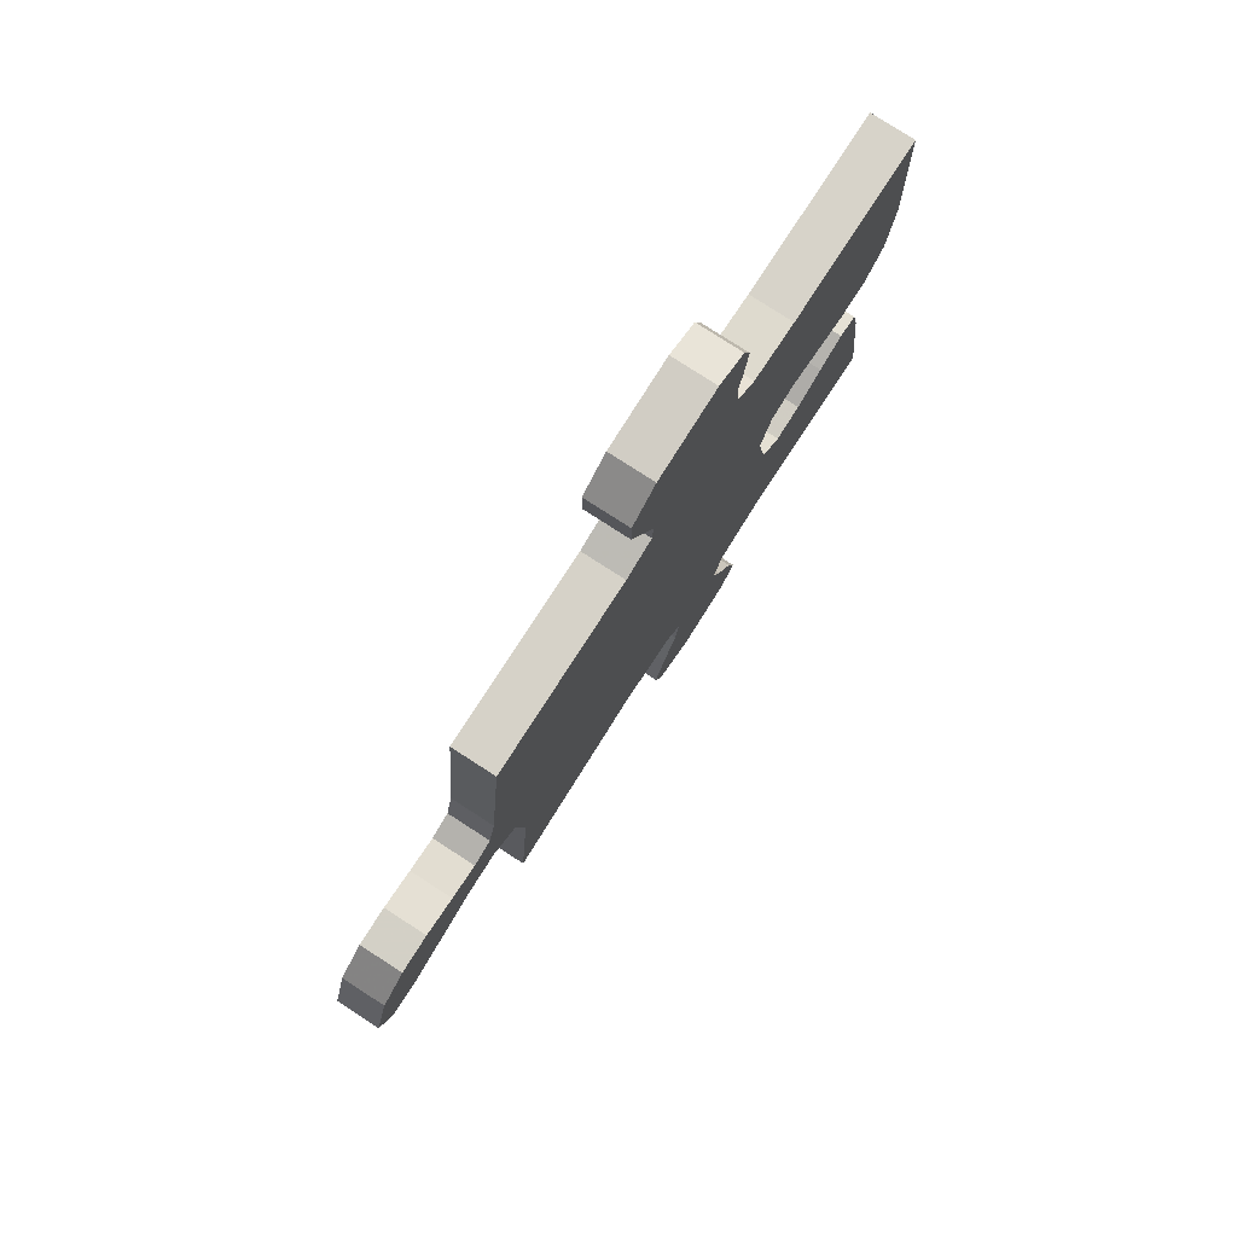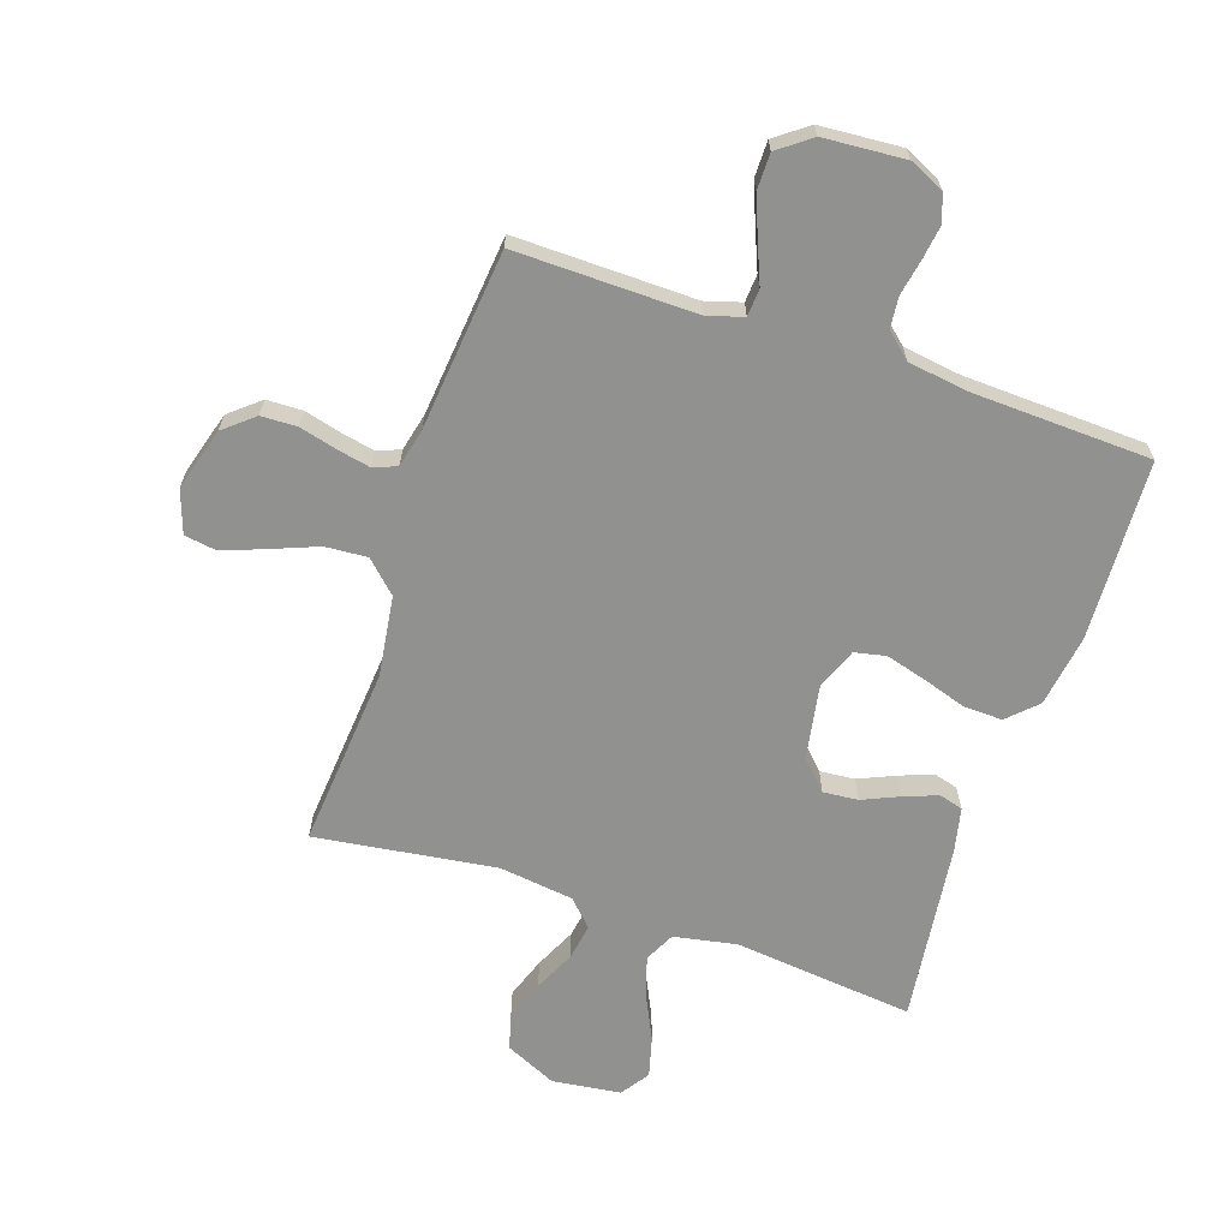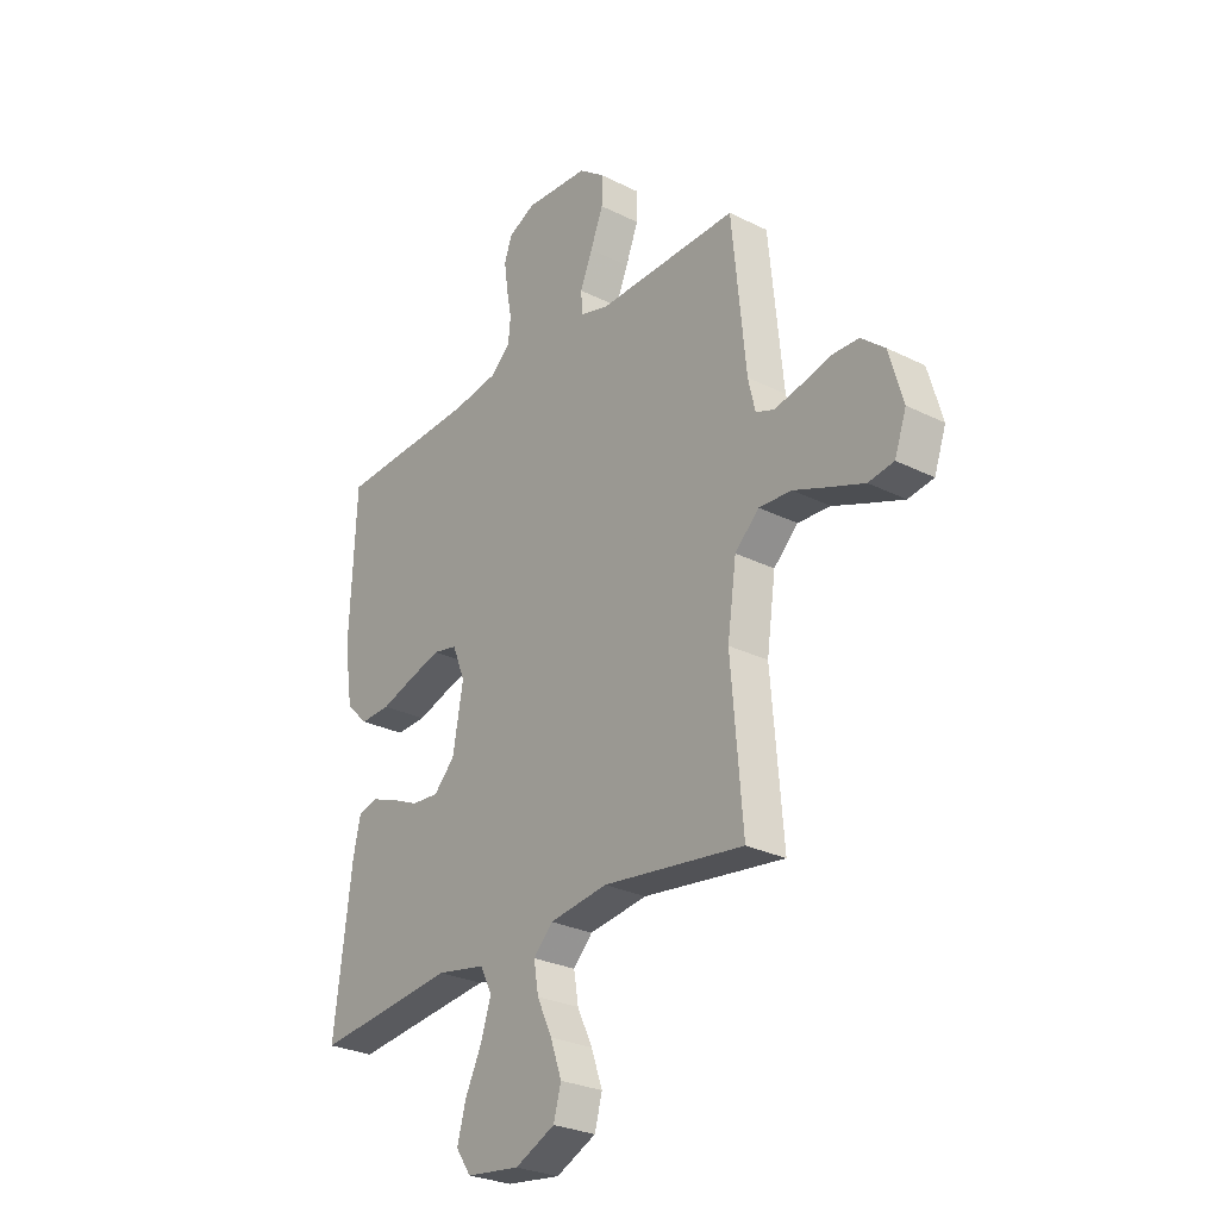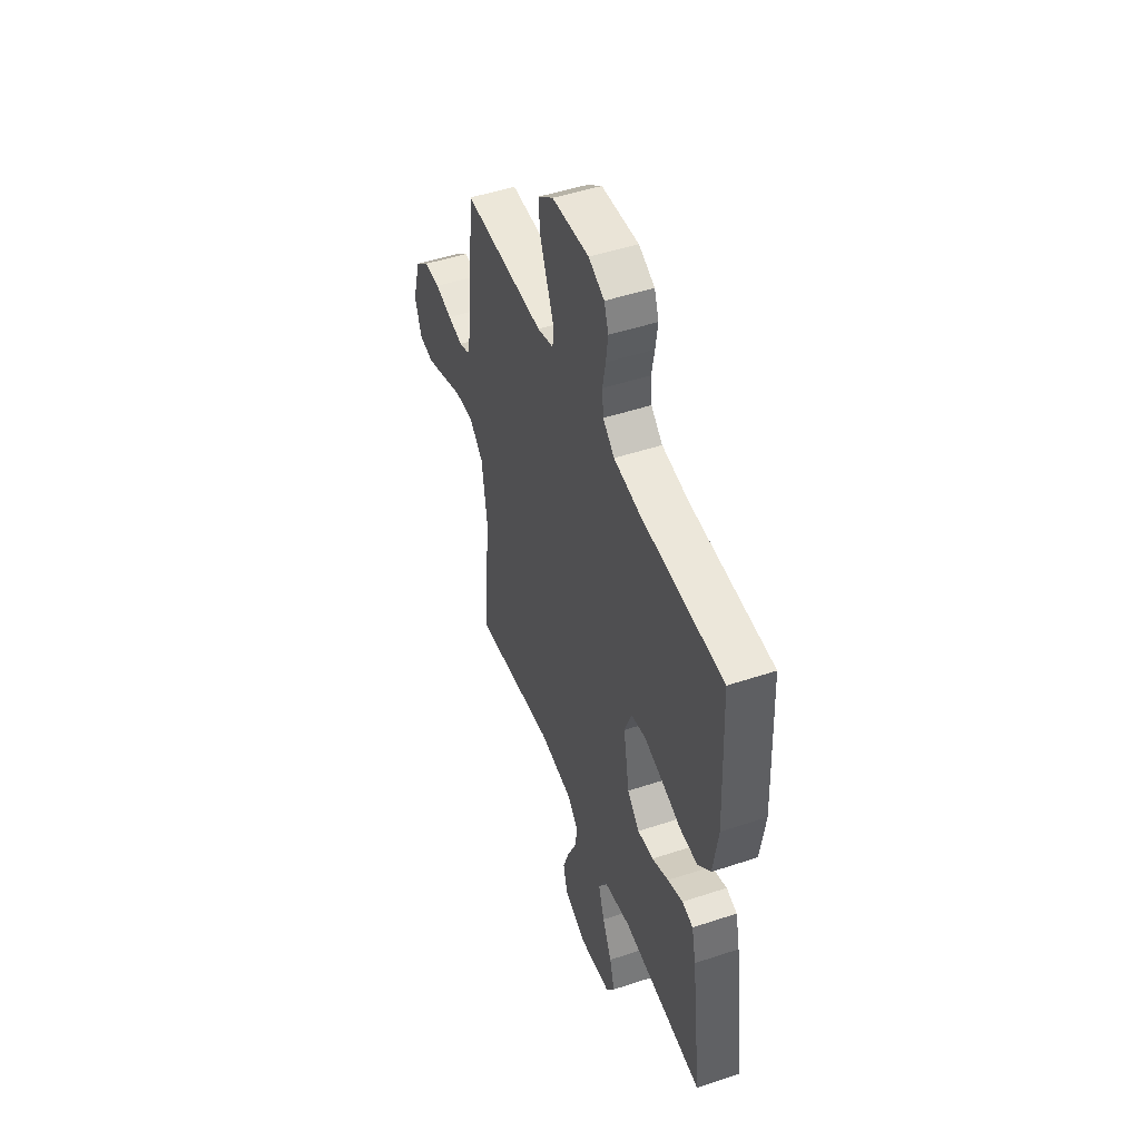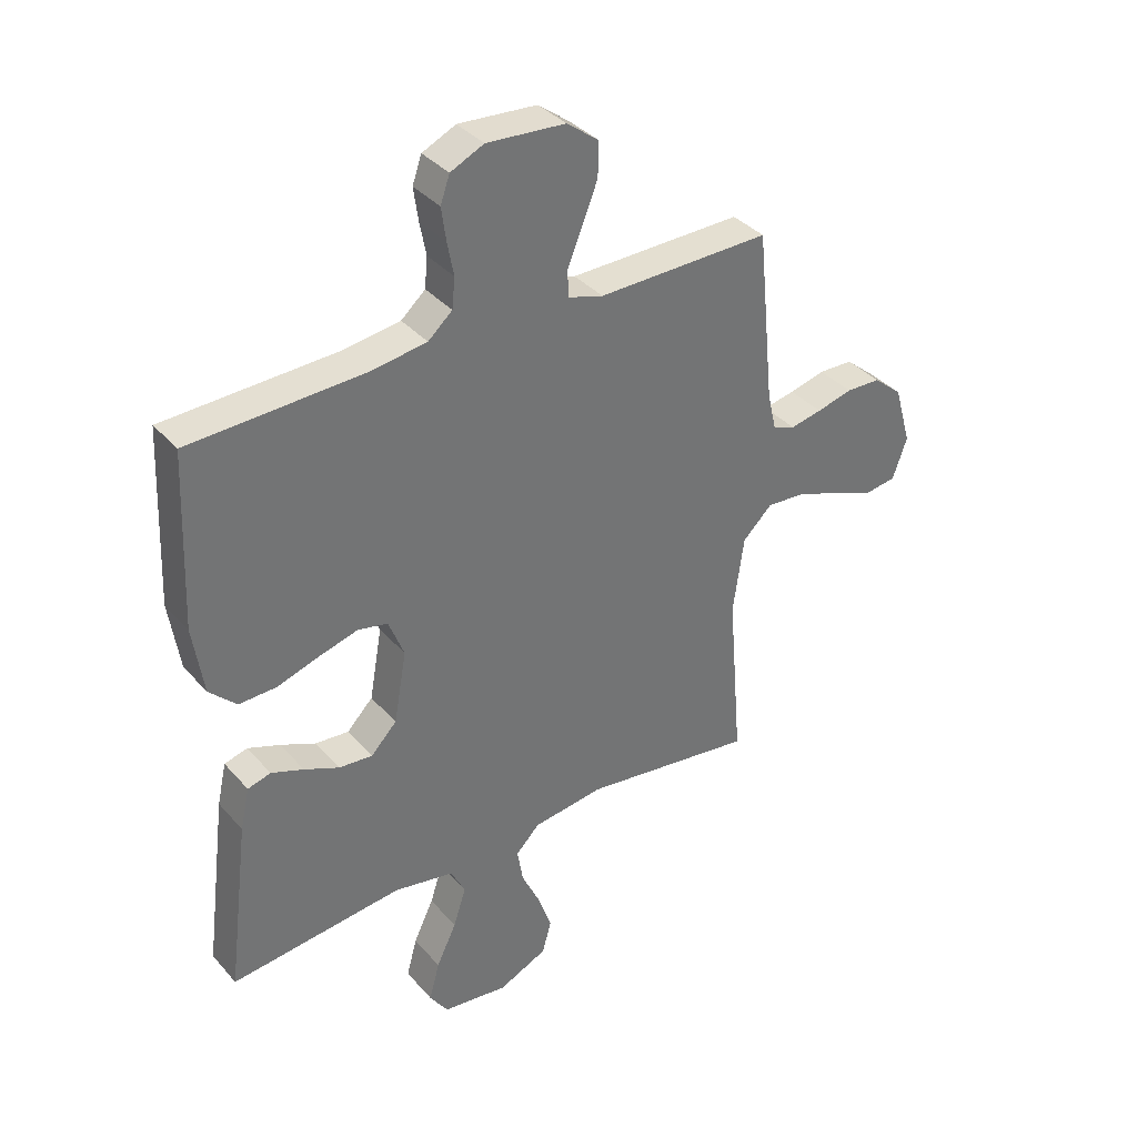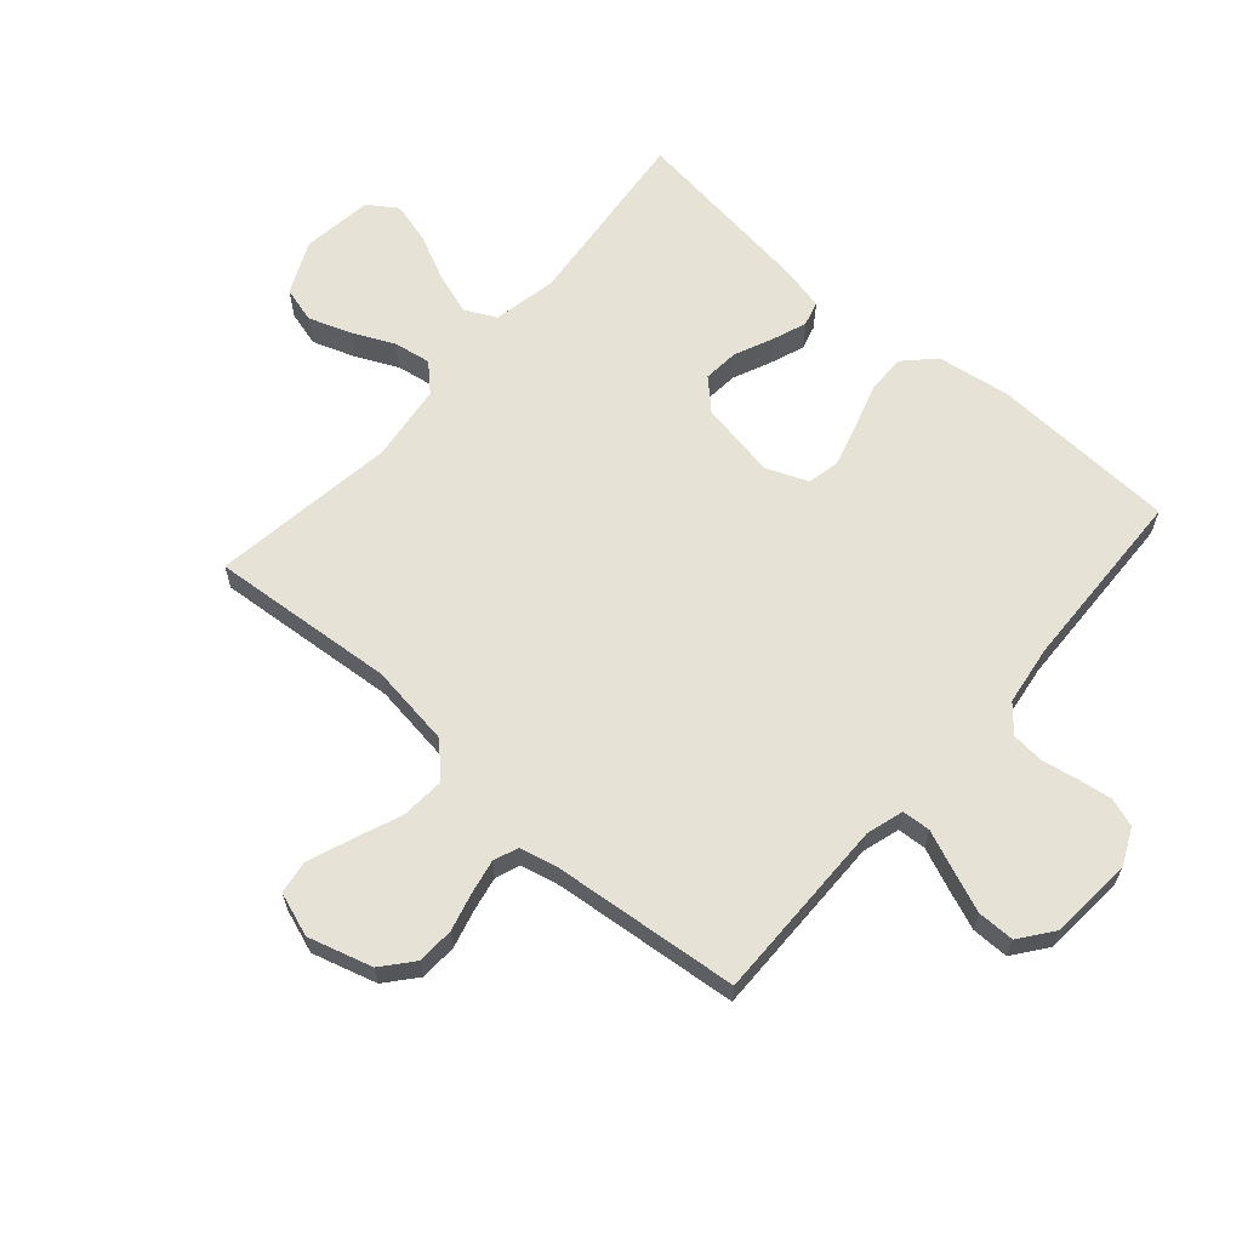
<metadata>
{"format":"obj","ext":"obj","renderer":"f3d","projection":"perspective","resolution":1024,"background":"white","views":[{"elev":78.8,"azim":-57.2,"up":"+Z"},{"elev":-65.9,"azim":-18.7,"up":"+Y"},{"elev":-27.7,"azim":-127.3,"up":"+Z"},{"elev":48.8,"azim":69.7,"up":"+Z"},{"elev":36.4,"azim":144.5,"up":"+Z"},{"elev":63.7,"azim":-48.8,"up":"+Y"}]}
</metadata>
<code>
v -0.5 0.07 -0.5
v -0.475 0.07 -0.2
v -0.494 0.07 -0.066
v -0.545 0.07 -0.017
v -0.615 0.07 -0.022
v -0.691 0.07 -0.052
v -0.762 0.07 -0.079
v -0.816 0.07 -0.071
v -0.841 0.07 0
v -0.811 0.07 0.104
v -0.761 0.07 0.146
v -0.701 0.07 0.148
v -0.639 0.07 0.132
v -0.584 0.07 0.121
v -0.545 0.07 0.136
v -0.53 0.07 0.2
v -0.5 0.07 0.5
v -0.2 0.07 0.496
v -0.14 0.07 0.514
v -0.137 0.07 0.56
v -0.163 0.07 0.623
v -0.19 0.07 0.691
v -0.19 0.07 0.751
v -0.136 0.07 0.792
v 0 0.07 0.802
v 0.058 0.07 0.775
v 0.074 0.07 0.729
v 0.066 0.07 0.672
v 0.055 0.07 0.614
v 0.06 0.07 0.562
v 0.102 0.07 0.525
v 0.2 0.07 0.511
v 0.5 0.07 0.5
v 0.513 0.07 0.2
v 0.495 0.07 0.081
v 0.448 0.07 0.035
v 0.383 0.07 0.037
v 0.311 0.07 0.06
v 0.243 0.07 0.079
v 0.191 0.07 0.068
v 0.164 0.07 0
v 0.186 0.07 -0.124
v 0.231 0.07 -0.17
v 0.289 0.07 -0.165
v 0.35 0.07 -0.138
v 0.406 0.07 -0.117
v 0.446 0.07 -0.128
v 0.462 0.07 -0.2
v 0.5 0.07 -0.5
v 0.2 0.07 -0.469
v 0.096 0.07 -0.489
v 0.071 0.07 -0.539
v 0.093 0.07 -0.607
v 0.128 0.07 -0.68
v 0.146 0.07 -0.747
v 0.114 0.07 -0.794
v 0 0.07 -0.809
v -0.085 0.07 -0.77
v -0.101 0.07 -0.712
v -0.077 0.07 -0.644
v -0.045 0.07 -0.576
v -0.035 0.07 -0.516
v -0.076 0.07 -0.474
v -0.2 0.07 -0.458
v -0.5 0 -0.5
v -0.475 0 -0.2
v -0.494 0 -0.066
v -0.545 0 -0.017
v -0.615 0 -0.022
v -0.691 0 -0.052
v -0.762 0 -0.079
v -0.816 0 -0.071
v -0.841 0 0
v -0.811 0 0.104
v -0.761 0 0.146
v -0.701 0 0.148
v -0.639 0 0.132
v -0.584 0 0.121
v -0.545 0 0.136
v -0.53 0 0.2
v -0.5 0 0.5
v -0.2 0 0.496
v -0.14 0 0.514
v -0.137 0 0.56
v -0.163 0 0.623
v -0.19 0 0.691
v -0.19 0 0.751
v -0.136 0 0.792
v 0 0 0.802
v 0.058 0 0.775
v 0.074 0 0.729
v 0.066 0 0.672
v 0.055 0 0.614
v 0.06 0 0.562
v 0.102 0 0.525
v 0.2 0 0.511
v 0.5 0 0.5
v 0.513 0 0.2
v 0.495 0 0.081
v 0.448 0 0.035
v 0.383 0 0.037
v 0.311 0 0.06
v 0.243 0 0.079
v 0.191 0 0.068
v 0.164 0 0
v 0.186 0 -0.124
v 0.231 0 -0.17
v 0.289 0 -0.165
v 0.35 0 -0.138
v 0.406 0 -0.117
v 0.446 0 -0.128
v 0.462 0 -0.2
v 0.5 0 -0.5
v 0.2 0 -0.469
v 0.096 0 -0.489
v 0.071 0 -0.539
v 0.093 0 -0.607
v 0.128 0 -0.68
v 0.146 0 -0.747
v 0.114 0 -0.794
v 0 0 -0.809
v -0.085 0 -0.77
v -0.101 0 -0.712
v -0.077 0 -0.644
v -0.045 0 -0.576
v -0.035 0 -0.516
v -0.076 0 -0.474
v -0.2 0 -0.458
f 58 59 60 61
f 56 57 58 61
f 56 61 62
f 53 54 55 56
f 52 53 56 62
f 51 52 62 63
f 47 48 49 50
f 44 45 46 47
f 44 47 50 51
f 35 36 37 38
f 35 38 39
f 32 33 34 35
f 31 32 35 39
f 30 31 39 40
f 26 27 28 29
f 24 25 26 29
f 24 29 30
f 20 21 22 23
f 20 23 24 30
f 16 17 18
f 15 16 18 19
f 10 11 12 13
f 10 13 14
f 9 10 14
f 8 9 14 15
f 5 6 7 8
f 64 1 2
f 64 2 3
f 63 64 3
f 43 44 51 63
f 42 43 63 3
f 41 42 3 4
f 40 41 4
f 19 20 30 40
f 15 19 40 4
f 5 8 15
f 4 5 15
f 125 124 123 122
f 125 122 121 120
f 126 125 120
f 120 119 118 117
f 126 120 117 116
f 127 126 116 115
f 114 113 112 111
f 111 110 109 108
f 115 114 111 108
f 102 101 100 99
f 103 102 99
f 99 98 97 96
f 103 99 96 95
f 104 103 95 94
f 93 92 91 90
f 93 90 89 88
f 94 93 88
f 87 86 85 84
f 94 88 87 84
f 82 81 80
f 83 82 80 79
f 77 76 75 74
f 78 77 74
f 78 74 73
f 79 78 73 72
f 72 71 70 69
f 66 65 128
f 67 66 128
f 67 128 127
f 127 115 108 107
f 67 127 107 106
f 68 67 106 105
f 68 105 104
f 104 94 84 83
f 68 104 83 79
f 79 72 69
f 79 69 68
f 1 65 66 2
f 2 66 67 3
f 3 67 68 4
f 4 68 69 5
f 5 69 70 6
f 6 70 71 7
f 7 71 72 8
f 8 72 73 9
f 9 73 74 10
f 10 74 75 11
f 11 75 76 12
f 12 76 77 13
f 13 77 78 14
f 14 78 79 15
f 15 79 80 16
f 16 80 81 17
f 17 81 82 18
f 18 82 83 19
f 19 83 84 20
f 20 84 85 21
f 21 85 86 22
f 22 86 87 23
f 23 87 88 24
f 24 88 89 25
f 25 89 90 26
f 26 90 91 27
f 27 91 92 28
f 28 92 93 29
f 29 93 94 30
f 30 94 95 31
f 31 95 96 32
f 32 96 97 33
f 33 97 98 34
f 34 98 99 35
f 35 99 100 36
f 36 100 101 37
f 37 101 102 38
f 38 102 103 39
f 39 103 104 40
f 40 104 105 41
f 41 105 106 42
f 42 106 107 43
f 43 107 108 44
f 44 108 109 45
f 45 109 110 46
f 46 110 111 47
f 47 111 112 48
f 48 112 113 49
f 49 113 114 50
f 50 114 115 51
f 51 115 116 52
f 52 116 117 53
f 53 117 118 54
f 54 118 119 55
f 55 119 120 56
f 56 120 121 57
f 57 121 122 58
f 58 122 123 59
f 59 123 124 60
f 60 124 125 61
f 61 125 126 62
f 62 126 127 63
f 63 127 128 64
f 64 128 65 1

</code>
